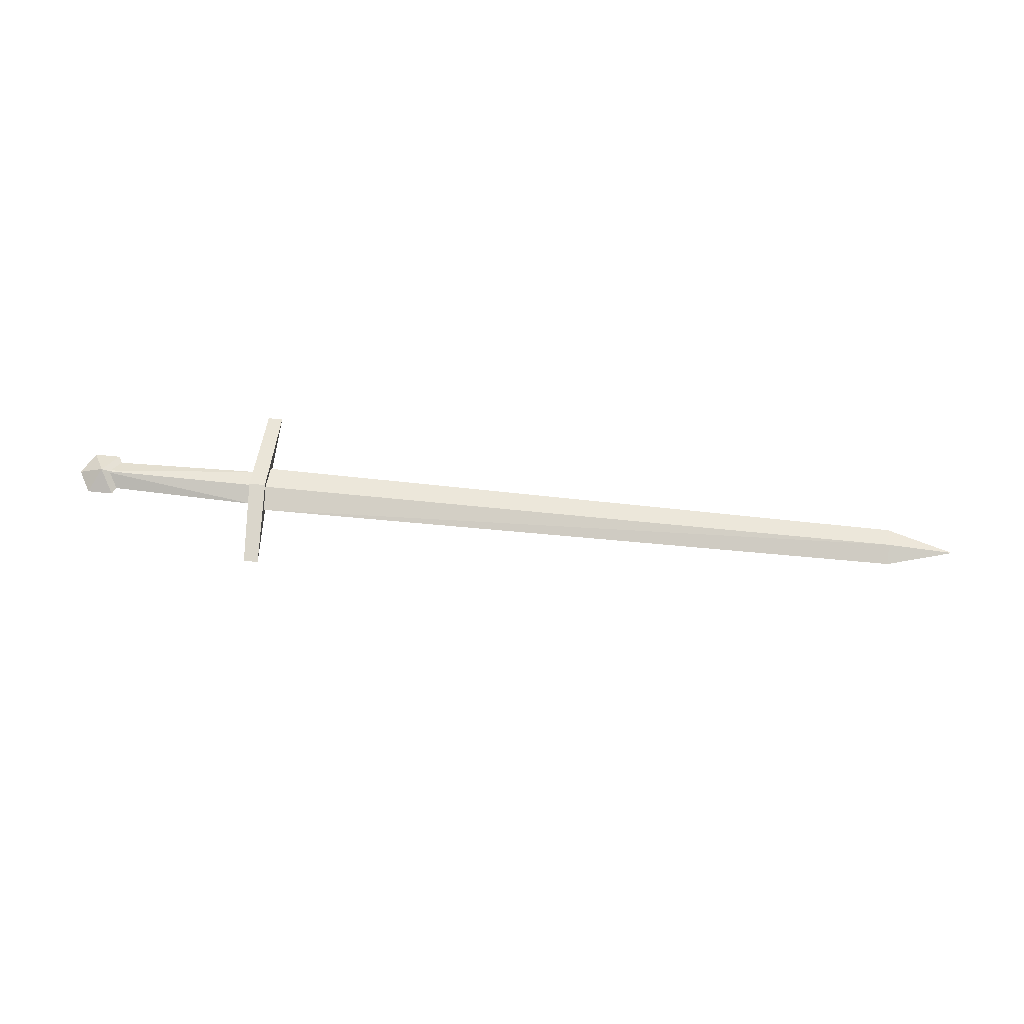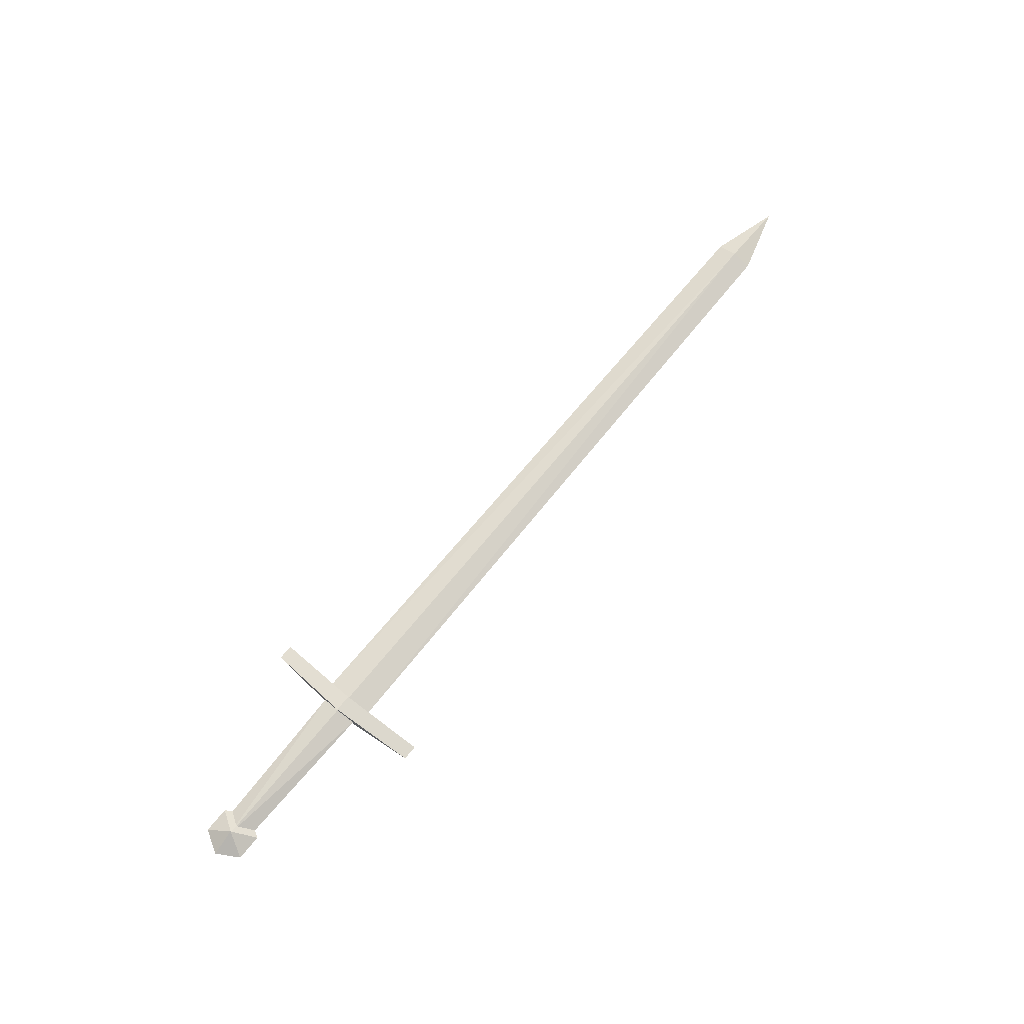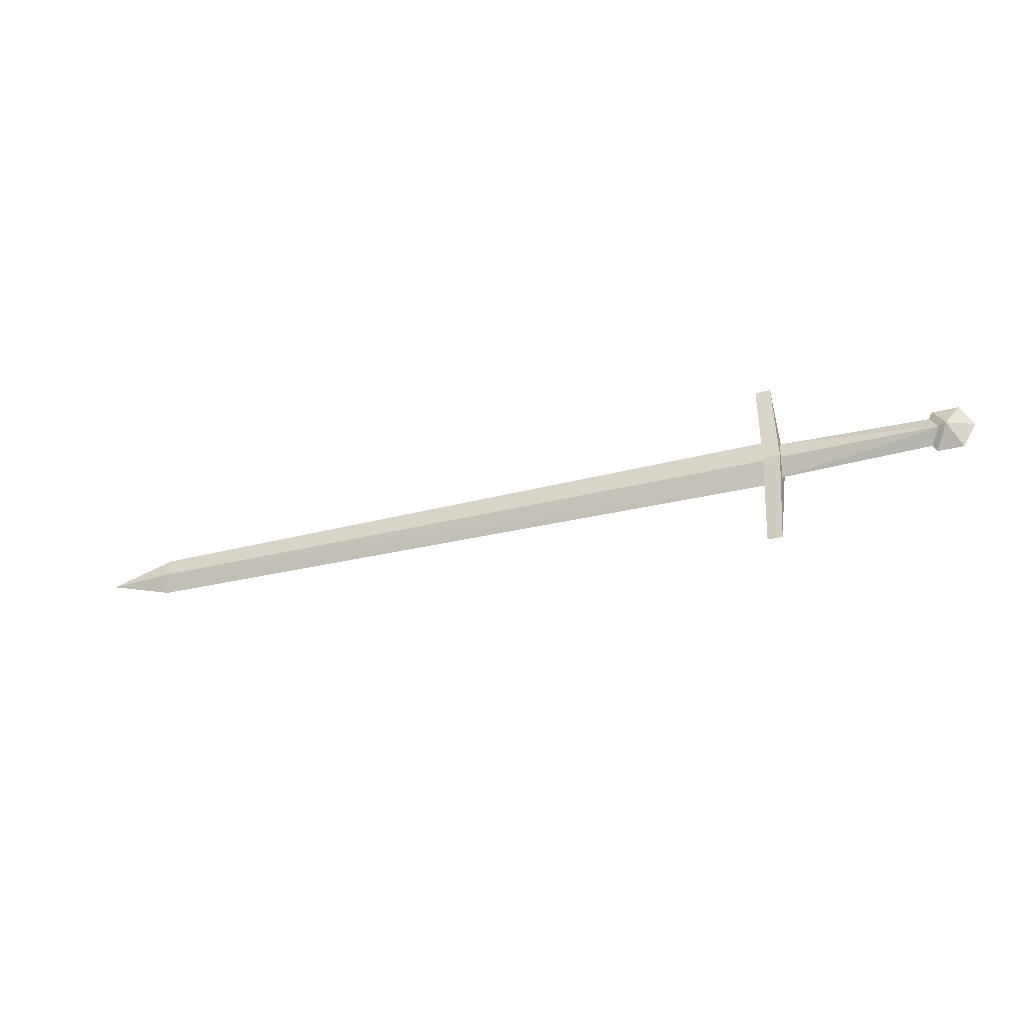
<metadata>
{"format":"obj","ext":"obj","renderer":"f3d","projection":"perspective","resolution":1024,"background":"white","views":[{"elev":66.7,"azim":-174.2,"up":"+Y"},{"elev":68.8,"azim":129.0,"up":"+Y"},{"elev":-30.2,"azim":20.7,"up":"+Z"}]}
</metadata>
<code>
o ITMW_030_1H_SWORD_LONG_01
v -0.01551 1e-05 -0.02881
v -0.8096 0.007498 -1e-05
v -0.01551 1e-05 0.02879
v 0.175 1e-05 0.02597
v 0.175 1e-05 -0.02599
v 0.22 1e-05 -1e-05
v 0.1774 1e-05 -0.01771
v -0.004598 1e-05 -0.02232
v -0.004598 1e-05 0.0223
v 0.1774 1e-05 0.01769
v -0.00749 1e-05 -0.1
v -0.02499 1e-05 0.09999
v -0.02499 1e-05 -0.1
v -0.00749 1e-05 0.09999
v -0.8096 -0.007478 -1e-05
v 0.19 0.01501 -1e-05
v 0.19 -0.01499 -1e-05
v 1e-05 -0.01249 -1e-05
v -0.8898 1e-05 -1e-05
v 0.1936 -0.01027 -8e-06
v 0.1936 0.01029 -8e-06
v 1e-05 0.01251 -1e-05
v -0.01612 -0.008518 -2e-06
v -0.01612 0.008538 -2e-06
v -0.01151 0.007498 -1e-05
v -0.01151 -0.007478 -1e-05
v 0.205 1e-05 0.02597
v 0.16 1e-05 -1e-05
v 0.205 1e-05 -0.02599
v -0.01999 0.01251 -1e-05
v -0.01999 -0.01249 -1e-05
v -0.8096 1e-05 -0.02305
v -0.8096 1e-05 0.02303
f 17 4 28
f 16 28 4
f 21 8 24
f 23 8 20
f 8 21 7
f 7 20 8
f 31 13 11
f 22 11 13
f 22 13 30
f 31 11 18
f 16 29 5
f 16 27 6
f 17 5 29
f 17 6 27
f 31 18 14
f 18 11 22
f 10 9 20
f 21 9 10
f 18 22 14
f 22 12 14
f 23 20 9
f 9 21 24
f 17 27 4
f 16 4 27
f 17 28 5
f 16 5 28
f 17 29 6
f 16 6 29
f 22 30 12
f 30 13 31
f 31 14 12
f 30 31 12
f 15 1 26
f 1 2 25
f 3 33 15
f 1 15 32
f 2 33 3
f 2 1 32
f 3 25 2
f 15 26 3
f 19 2 32
f 32 15 19
f 19 33 2
f 33 19 15

</code>
